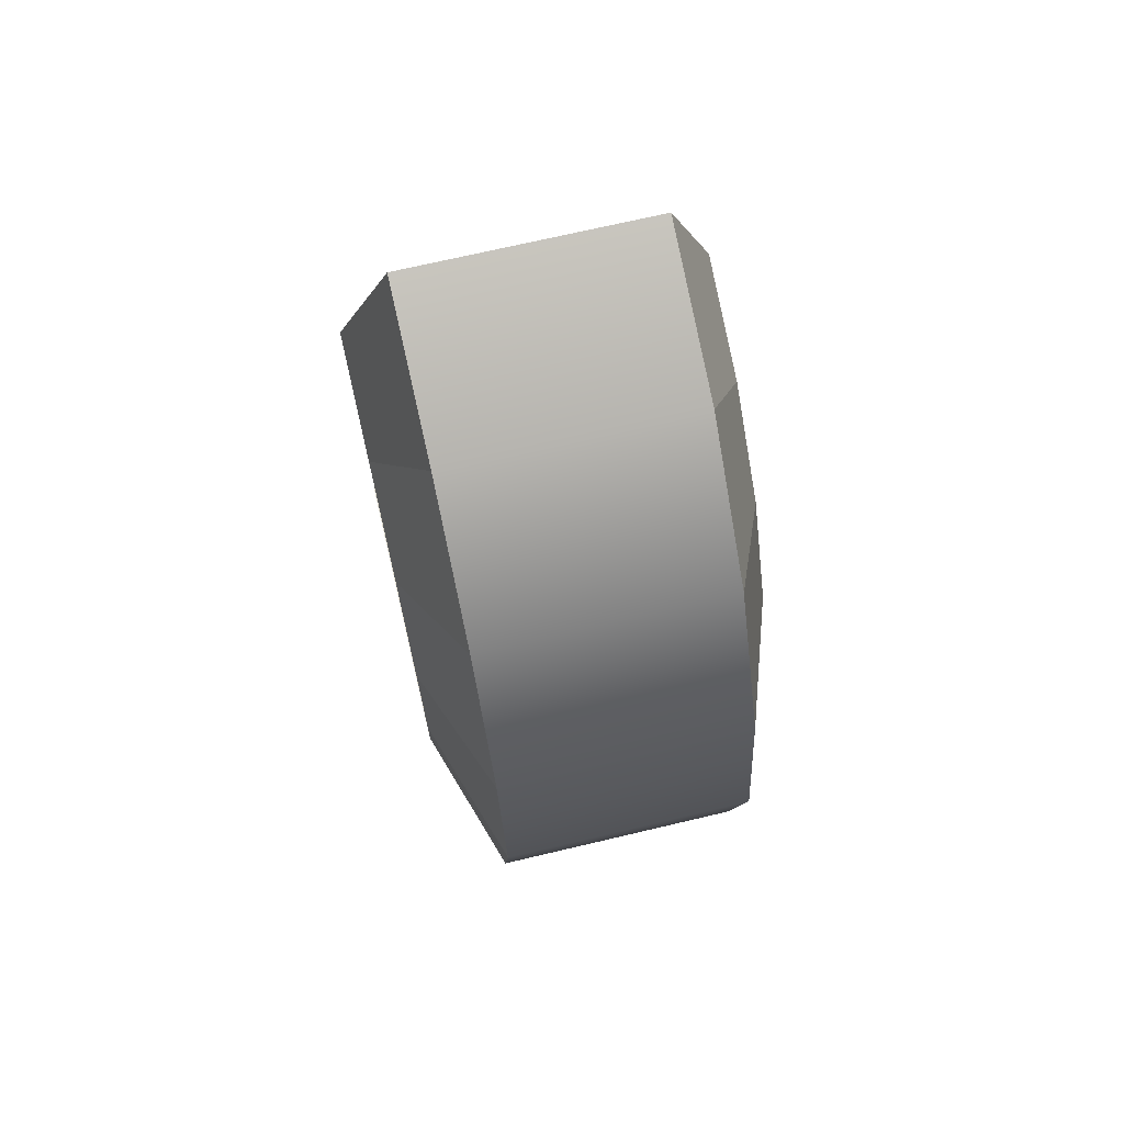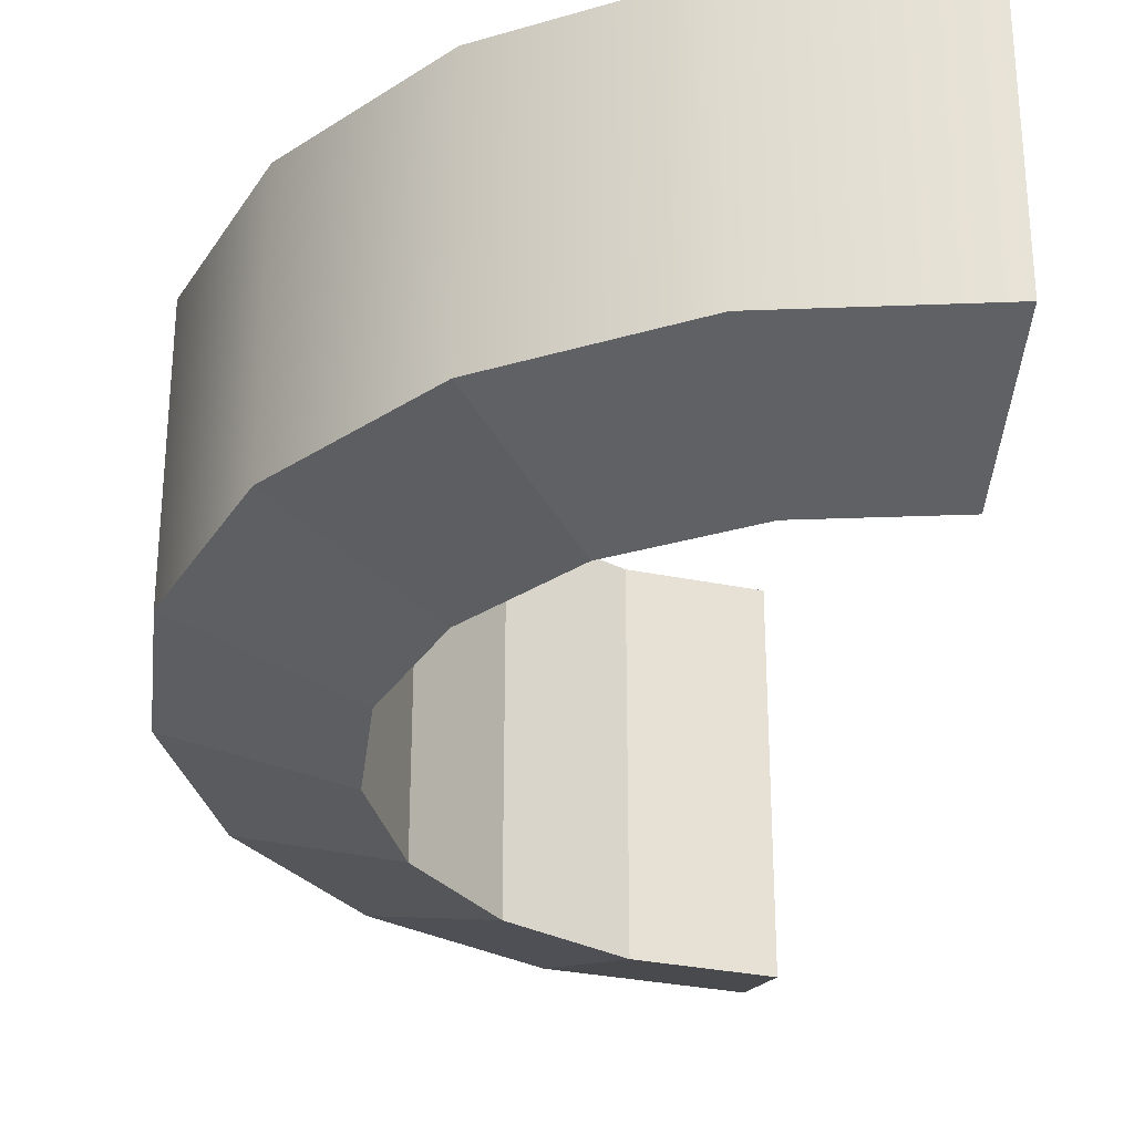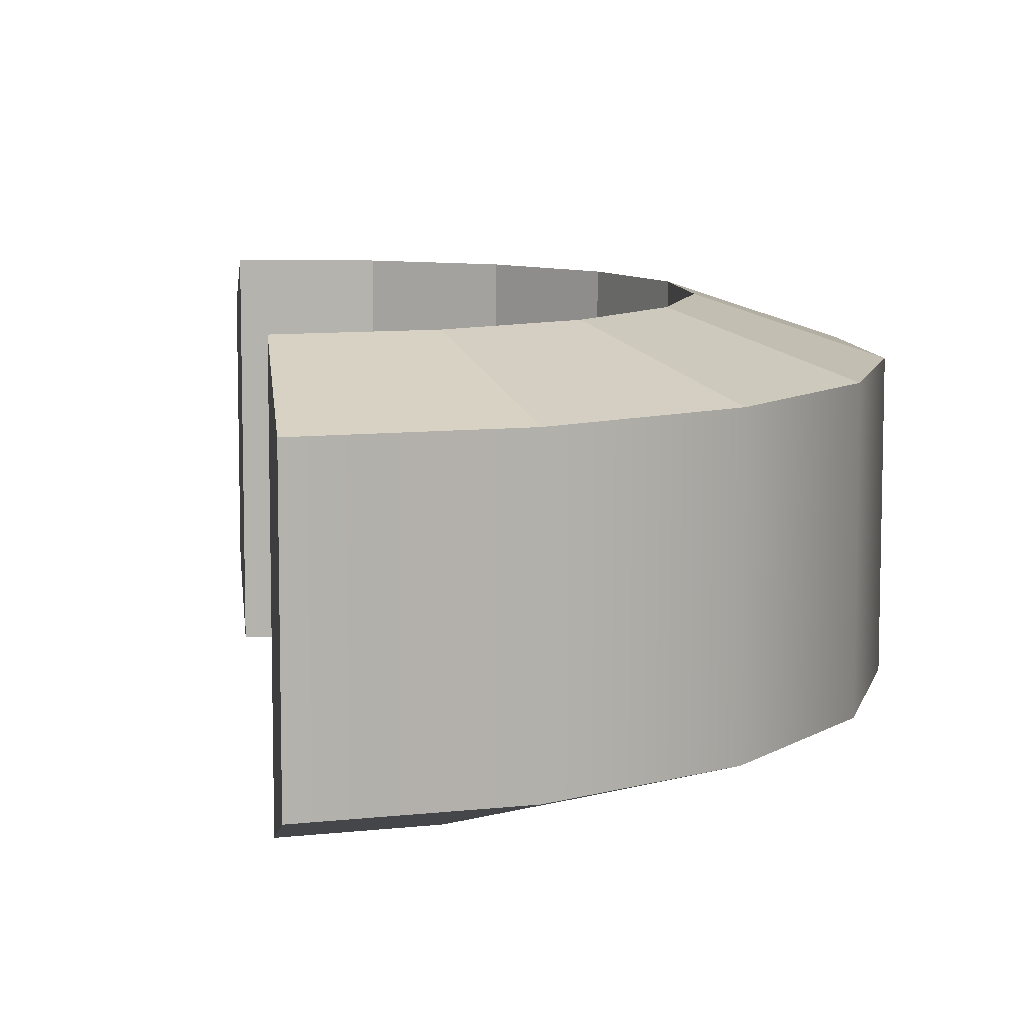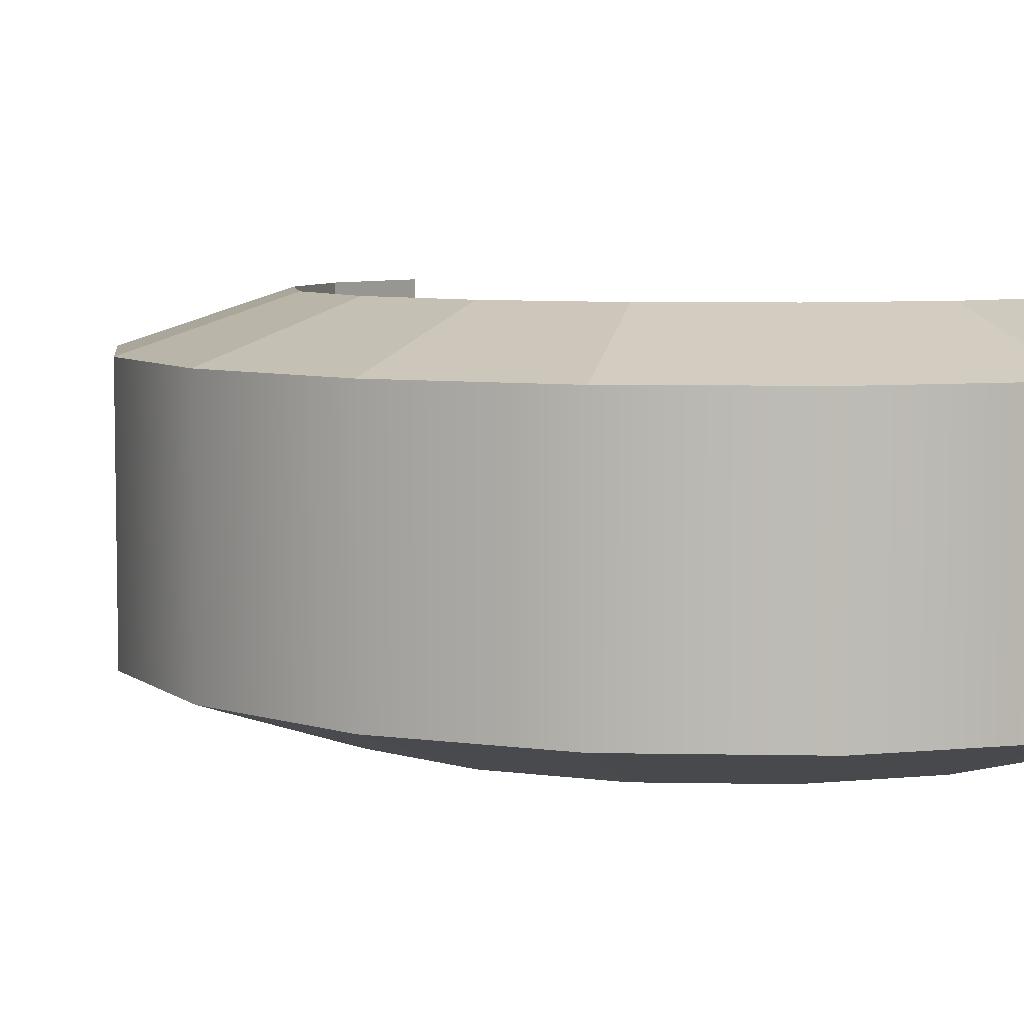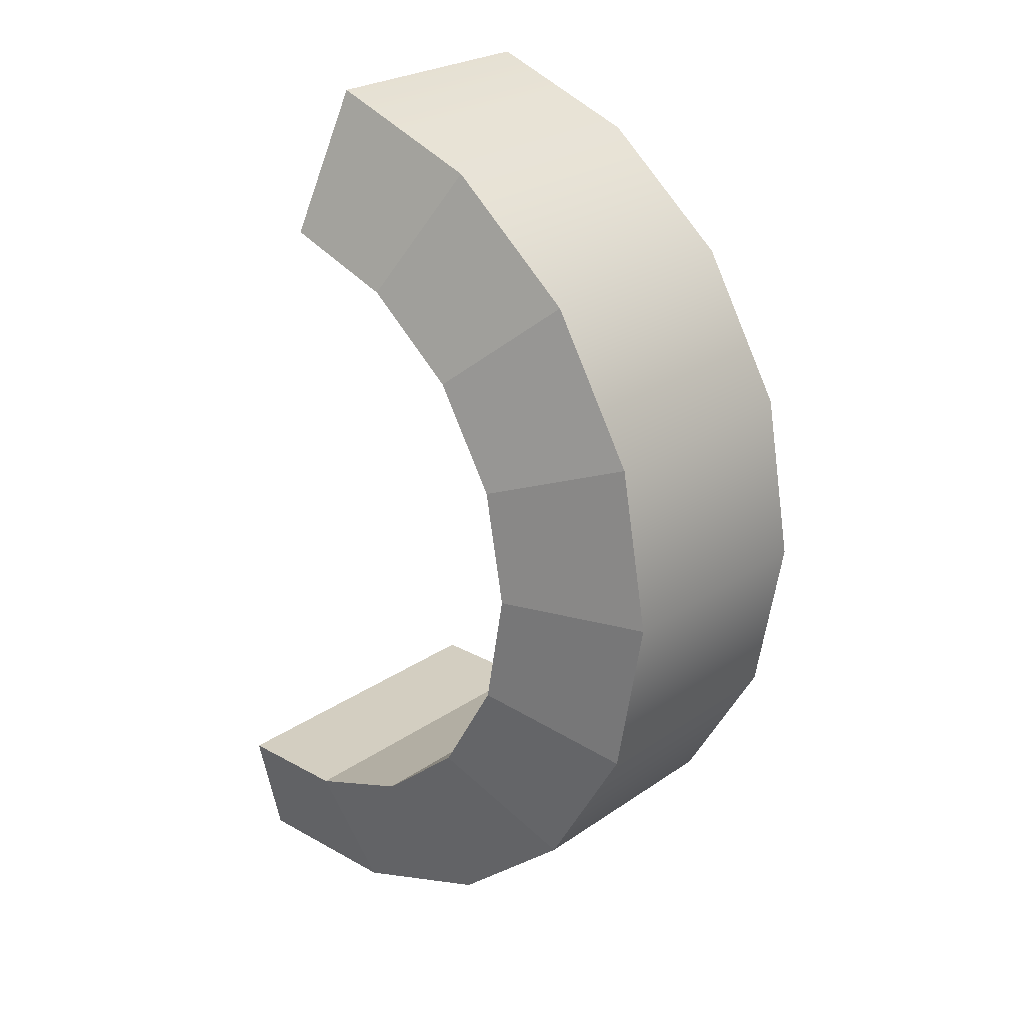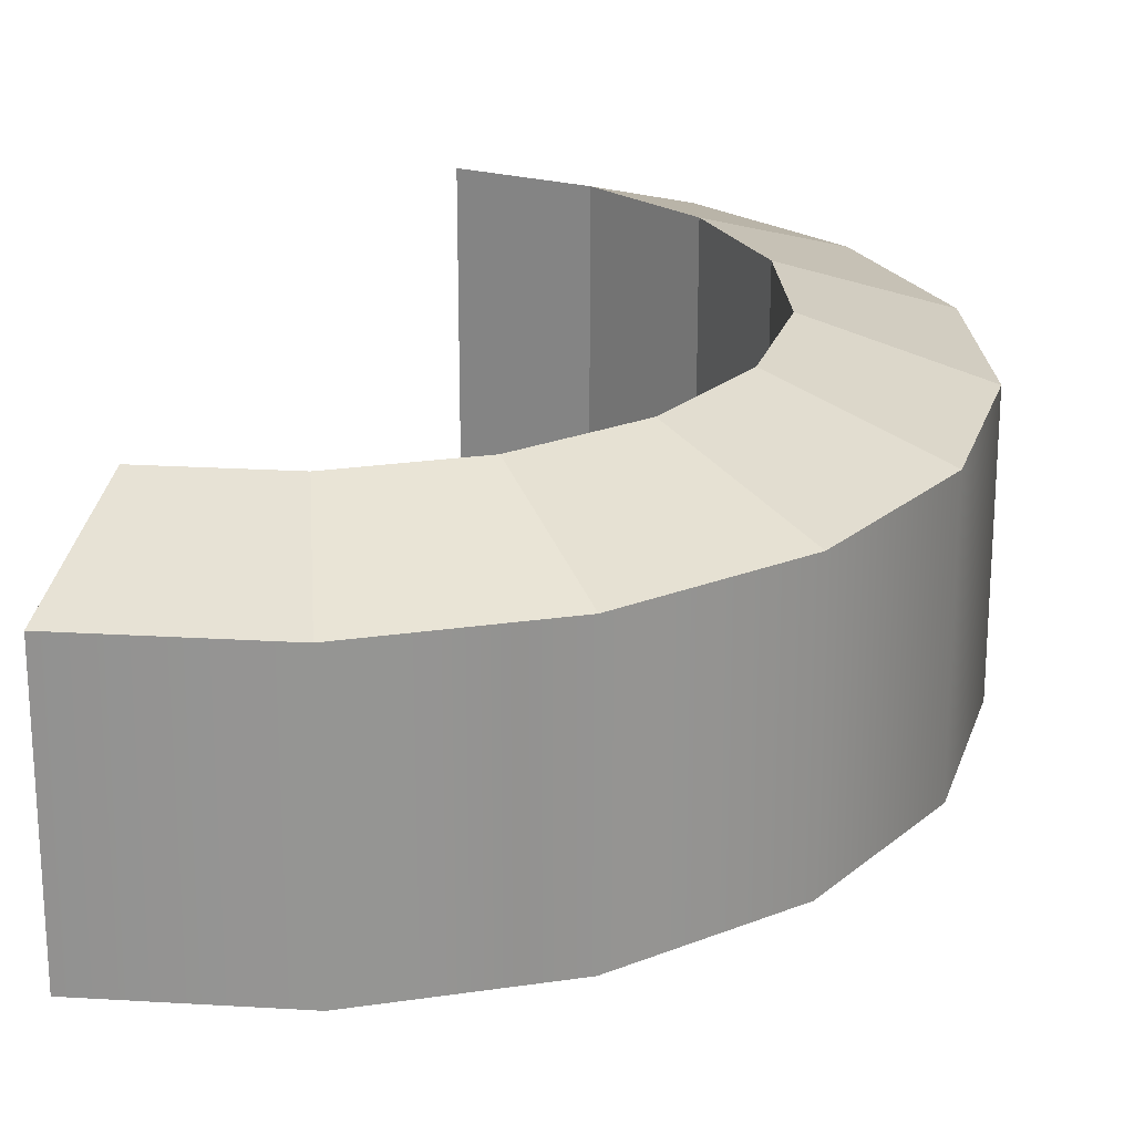
<metadata>
{"format":"obj","ext":"obj","renderer":"f3d","projection":"perspective","resolution":1024,"background":"white","views":[{"elev":70.5,"azim":76.7,"up":"+Z"},{"elev":-30.5,"azim":-176.8,"up":"+Y"},{"elev":9.1,"azim":3.2,"up":"+Y"},{"elev":6.2,"azim":143.3,"up":"+Y"},{"elev":25.1,"azim":42.0,"up":"+Z"},{"elev":23.0,"azim":25.8,"up":"+Y"}]}
</metadata>
<code>
g COL_PB_Gauntlet06_Segment_Large_ButtonMaze_Blockade
v 1.736 0 9.848
v 1.736 5 9.848
v 5 0 8.66
v 5 5 8.66
v 5 0 8.66
v 5 5 8.66
v 7.66 0 6.428
v 7.66 5 6.428
v 7.66 0 6.428
v 7.66 5 6.428
v 9.397 0 3.42
v 9.397 5 3.42
v 9.397 0 3.42
v 9.397 5 3.42
v 10 0 -8.742e-07
v 10 5 -8.742e-07
v 10 0 -8.742e-07
v 10 5 -8.742e-07
v 9.397 0 -3.42
v 9.397 5 -3.42
v 9.397 0 -3.42
v 9.397 5 -3.42
v 7.66 0 -6.428
v 7.66 5 -6.428
v 7.66 0 -6.428
v 7.66 5 -6.428
v 5 0 -8.66
v 5 5 -8.66
v 5 0 -8.66
v 5 5 -8.66
v 1.736 0 -9.848
v 1.736 5 -9.848
v 1.736 0 -9.848
v 1.736 5 -9.848
v -1.736 0 -9.848
v -1.736 5 -9.848
v 1.736 0 9.848
v 5 0 8.66
v 1.216 -1 6.894
v 3.5 -1 6.062
v 5 0 8.66
v 7.66 0 6.428
v 5.362 -1 4.5
v 3.5 -1 6.062
v 7.66 0 6.428
v 9.397 0 3.42
v 6.578 -1 2.394
v 5.362 -1 4.5
v 6.578 -1 2.394
v 9.397 0 3.42
v 10 0 -8.742e-07
v 7 -1 0
v 7 -1 0
v 10 0 -8.742e-07
v 6.578 -1 -2.394
v 9.397 0 -3.42
v 6.578 -1 -2.394
v 9.397 0 -3.42
v 5.362 -1 -4.5
v 7.66 0 -6.428
v 5.362 -1 -4.5
v 7.66 0 -6.428
v 5 0 -8.66
v 3.5 -1 -6.062
v 3.5 -1 -6.062
v 5 0 -8.66
v 1.736 0 -9.848
v 1.216 -1 -6.894
v 1.216 -1 -6.894
v 1.736 0 -9.848
v -1.736 0 -9.848
v -1.216 -1 -6.894
v 3.5 6 6.062
v 5 5 8.66
v 1.216 6 6.894
v 1.736 5 9.848
v 3.5 6 6.062
v 5.362 6 4.5
v 5 5 8.66
v 7.66 5 6.428
v 5.362 6 4.5
v 6.578 6 2.394
v 7.66 5 6.428
v 9.397 5 3.42
v 7 6 0
v 10 5 -8.742e-07
v 6.578 6 2.394
v 9.397 5 3.42
v 6.578 6 -2.394
v 9.397 5 -3.42
v 10 5 -8.742e-07
v 7 6 0
v 5.362 6 -4.5
v 7.66 5 -6.428
v 9.397 5 -3.42
v 6.578 6 -2.394
v 5 5 -8.66
v 5.362 6 -4.5
v 3.5 6 -6.062
v 7.66 5 -6.428
v 1.736 5 -9.848
v 3.5 6 -6.062
v 1.216 6 -6.894
v 5 5 -8.66
v -1.736 5 -9.848
v 1.216 6 -6.894
v -1.216 6 -6.894
v 1.736 5 -9.848
v 1.216 -1 6.894
v 3.5 6 6.062
v 1.216 6 6.894
v 3.5 -1 6.062
v 3.5 -1 6.062
v 5.362 6 4.5
v 3.5 6 6.062
v 5.362 -1 4.5
v 5.362 -1 4.5
v 6.578 6 2.394
v 5.362 6 4.5
v 6.578 -1 2.394
v 6.578 -1 2.394
v 7 6 0
v 6.578 6 2.394
v 7 -1 0
v 7 -1 0
v 6.578 6 -2.394
v 7 6 0
v 6.578 -1 -2.394
v 6.578 -1 -2.394
v 5.362 6 -4.5
v 6.578 6 -2.394
v 5.362 -1 -4.5
v 5.362 -1 -4.5
v 3.5 6 -6.062
v 5.362 6 -4.5
v 3.5 -1 -6.062
v 3.5 -1 -6.062
v 1.216 6 -6.894
v 3.5 6 -6.062
v 1.216 -1 -6.894
v 1.216 -1 -6.894
v -1.216 6 -6.894
v 1.216 6 -6.894
v -1.216 -1 -6.894
v -1.216 6 -6.894
v -1.736 0 -9.848
v -1.736 5 -9.848
v -1.216 -1 -6.894
v 1.216 -1 6.894
v 1.736 5 9.848
v 1.736 0 9.848
v 1.216 6 6.894
g COL_PB_Gauntlet06_Segment_Large_ButtonMaze_Blockade_0
f 3 2 1
f 3 4 2
f 7 6 5
f 7 8 6
f 11 10 9
f 11 12 10
f 15 14 13
f 15 16 14
f 19 18 17
f 19 20 18
f 23 22 21
f 23 24 22
f 27 26 25
f 27 28 26
f 31 30 29
f 31 32 30
f 35 34 33
f 35 36 34
f 39 38 37
f 40 38 39
f 43 42 41
f 44 43 41
f 47 46 45
f 48 47 45
f 51 50 49
f 52 51 49
f 55 54 53
f 55 56 54
f 59 58 57
f 59 60 58
f 63 62 61
f 63 61 64
f 67 66 65
f 67 65 68
f 71 70 69
f 71 69 72
f 75 74 73
f 76 74 75
f 79 78 77
f 79 80 78
f 83 82 81
f 83 84 82
f 87 86 85
f 87 88 86
f 91 90 89
f 92 91 89
f 95 94 93
f 96 95 93
f 99 98 97
f 98 100 97
f 103 102 101
f 102 104 101
f 107 106 105
f 106 108 105
f 111 110 109
f 110 112 109
f 115 114 113
f 114 116 113
f 119 118 117
f 118 120 117
f 123 122 121
f 122 124 121
f 127 126 125
f 126 128 125
f 131 130 129
f 130 132 129
f 135 134 133
f 134 136 133
f 139 138 137
f 138 140 137
f 143 142 141
f 142 144 141
f 147 146 145
f 146 148 145
f 151 150 149
f 150 152 149

</code>
